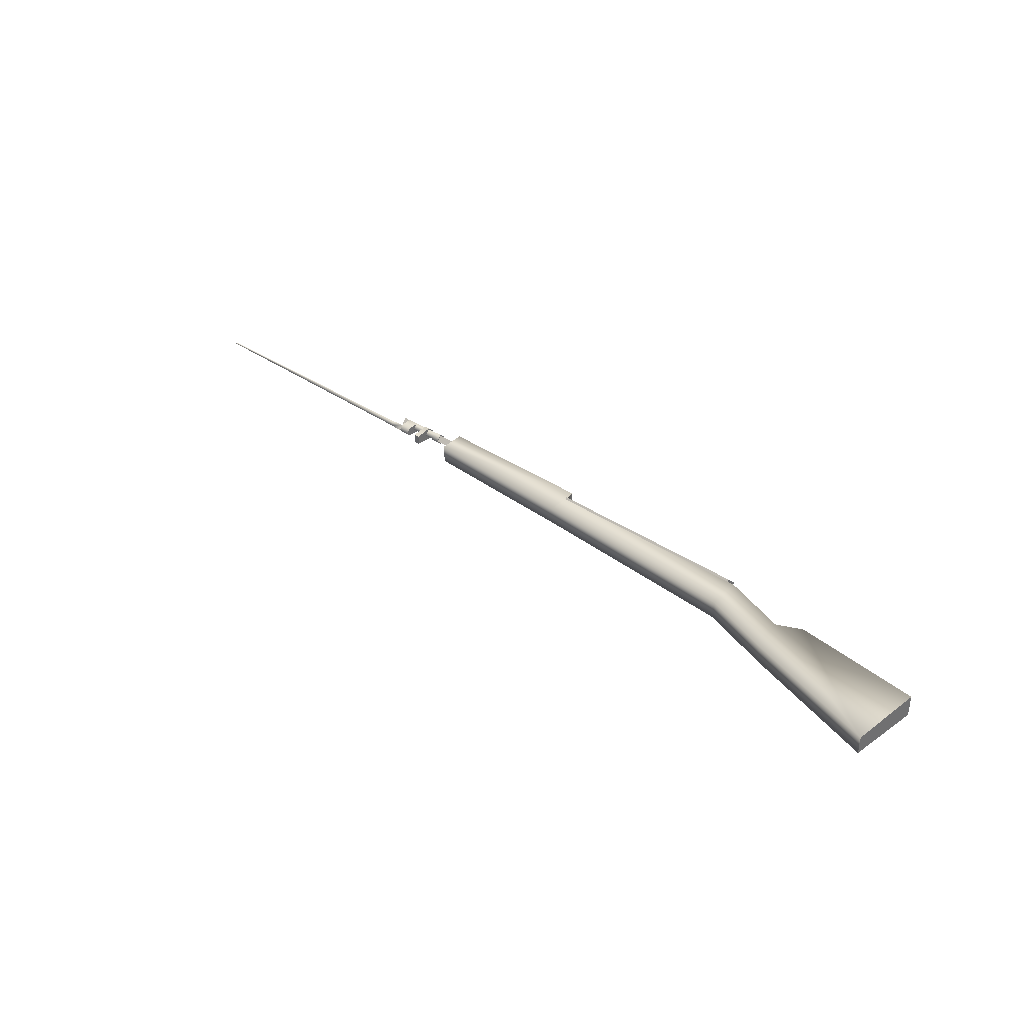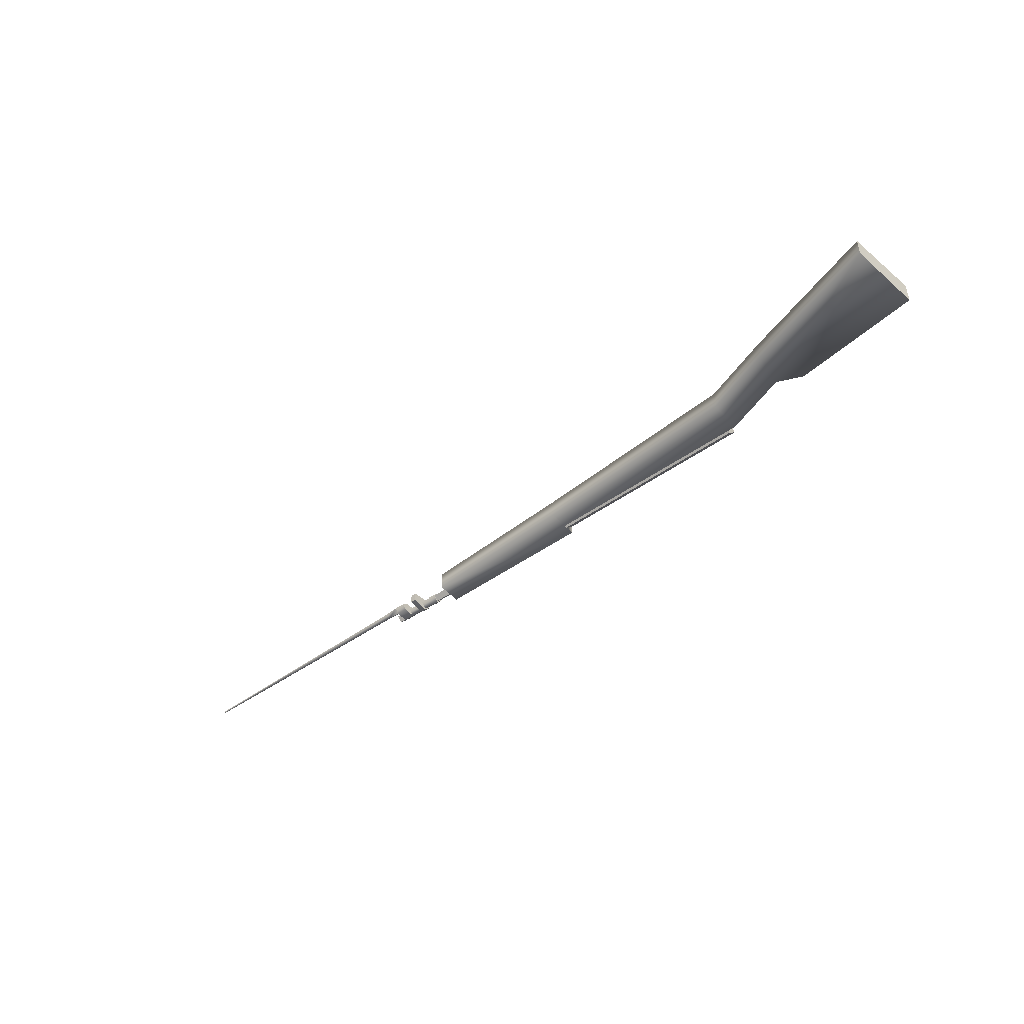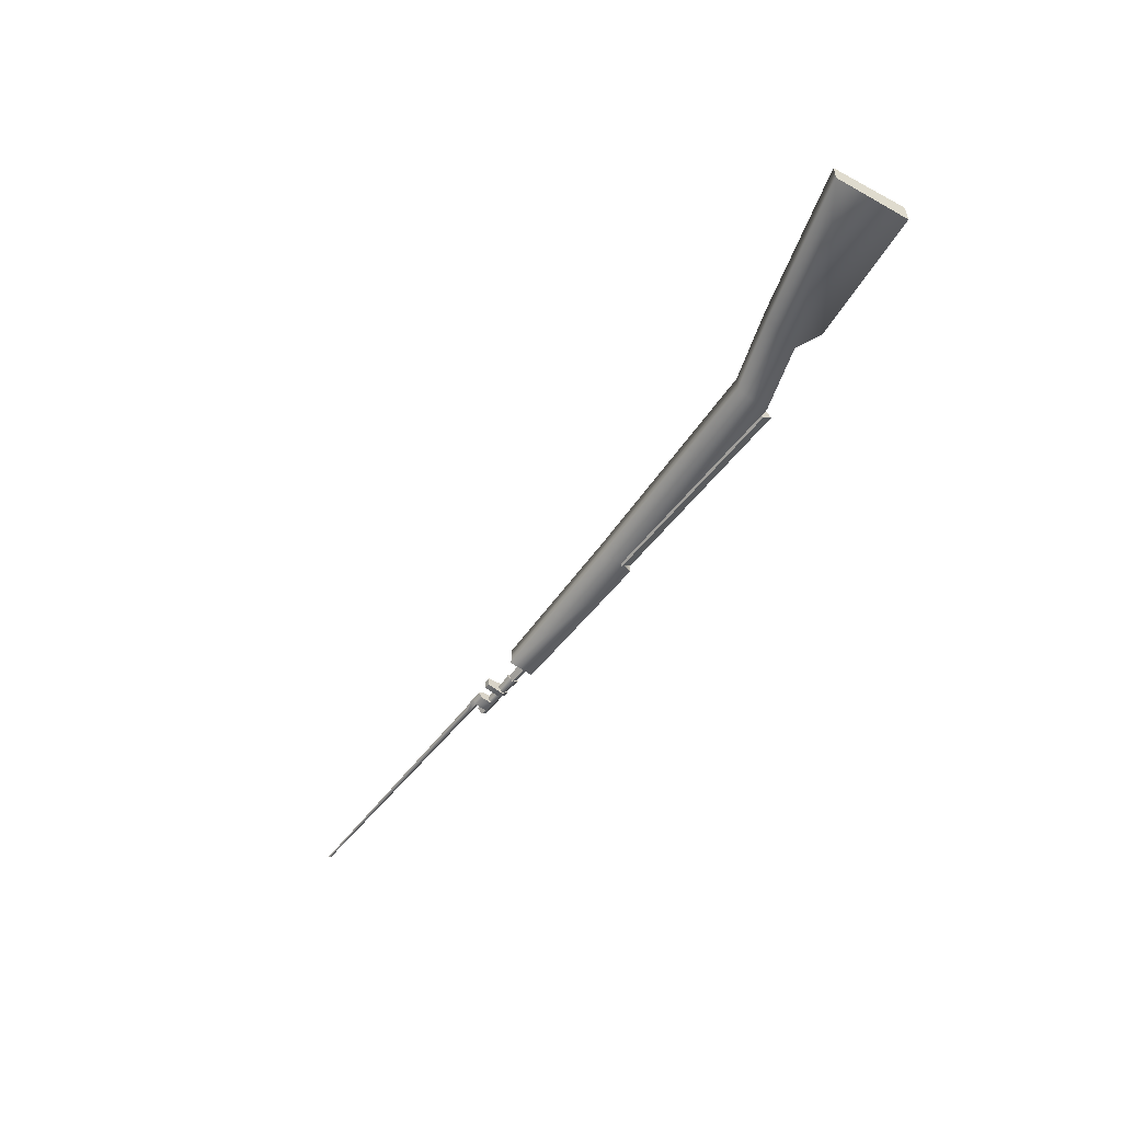
<metadata>
{"format":"obj","ext":"obj","renderer":"f3d","projection":"perspective","resolution":1024,"background":"white","views":[{"elev":37.9,"azim":-139.5,"up":"+Y"},{"elev":-47.0,"azim":-140.8,"up":"+Y"},{"elev":-54.1,"azim":-126.8,"up":"+Y"}]}
</metadata>
<code>
v -64.07 -1.864 -15.94
v -64.07 1.864 -15.94
v -65.71 -2.201 -1.9
v -65.71 2.201 -1.9
v 16.56 0 1.499
v -23.09 0 1.499
v 16.56 -2.123 3.623
v -23.09 -2.123 3.623
v 16.56 -2.123 3.623
v -23.09 -2.123 3.623
v 16.56 0 5.746
v -23.09 0 5.746
v 16.56 0 5.746
v -23.09 0 5.746
v 16.56 2.123 3.623
v -23.09 2.123 3.623
v 16.56 2.123 3.623
v -23.09 2.123 3.623
v 16.56 0 1.499
v -23.09 0 1.499
v 61.52 0 3.207
v 47.24 0 3.207
v 61.52 -0.9396 4.147
v 47.24 -0.9397 4.147
v 61.52 -0.9396 4.147
v 47.24 -0.9397 4.147
v 61.52 0 5.087
v 47.24 0 5.087
v 61.52 0 5.087
v 47.24 0 5.087
v 61.52 0.9396 4.147
v 47.24 0.9397 4.147
v 61.52 0.9396 4.147
v 47.24 0.9397 4.147
v 61.52 0 3.207
v 47.24 0 3.207
v 16.56 2.123 3.623
v 16.56 0 3.623
v 16.56 0 5.746
v 16.56 0 1.499
v 16.56 -2.123 3.623
v -23.09 0 1.499
v -23.09 0 3.623
v -23.09 -2.123 3.623
v -23.09 2.123 3.623
v -23.09 0 5.746
v 61.52 0.9396 4.147
v 61.52 0 4.147
v 61.52 0 5.087
v 61.52 0 3.207
v 61.52 -0.9396 4.147
g TomGroup_0
f 1 3 2
f 2 3 4
f 5 7 6
f 6 7 8
f 9 11 10
f 10 11 12
f 13 15 14
f 14 15 16
f 17 19 18
f 18 19 20
f 21 23 22
f 22 23 24
f 25 27 26
f 26 27 28
f 29 31 30
f 30 31 32
f 33 35 34
f 34 35 36
f 37 39 38
f 40 37 38
f 41 40 38
f 39 41 38
f 42 44 43
f 45 42 43
f 46 45 43
f 44 46 43
f 47 49 48
f 50 47 48
f 51 50 48
f 49 51 48
v 52.66 -1.002 4.157
v 52.66 1.8e-05 5.159
v 58.18 -1.002 4.157
v 58.18 3e-06 5.159
v 58.18 -1.002 4.157
v 62.77 0.6807 1.873
v 60.3 0.8685 1.873
v 62.77 0 1.192
v 60.3 0.8685 1.873
v 60.3 3e-06 1.004
v 62.77 0 1.192
v 58.18 3e-06 3.155
v 52.66 -1.002 4.157
v 52.66 1.8e-05 3.155
v 52.66 1.8e-05 3.155
v 58.18 3e-06 3.155
v 58.18 1.002 4.157
v 52.66 1.002 4.157
v 58.18 3e-06 5.159
v 52.66 1.8e-05 5.159
v 51.26 3e-06 5.33
v 51.26 -1.173 4.157
v 51.26 1.173 4.157
v 51.26 3e-06 2.984
v 60.3 -0.8685 1.873
v 60.3 3e-06 1.004
v 58.18 3e-06 1.004
v 58.18 -0.8685 1.873
v 58.18 -1.002 4.157
v 60.3 -1.002 4.157
v 58.18 3e-06 5.159
v 60.3 3e-06 5.159
v 58.18 1.002 4.157
v 60.3 1.002 4.157
v 58.18 0.8685 1.873
v 60.3 0.8685 1.873
v 60.3 3e-06 1.004
v 58.18 3e-06 1.004
v 58.18 -1.002 4.157
v 58.18 -0.8685 1.873
v 58.18 3e-06 3.155
v 58.18 0.8685 1.873
v 58.18 1.002 4.157
v 58.18 3e-06 1.004
v 60.3 -0.8685 1.873
v 60.3 -1.002 4.157
v 60.3 3e-06 2.741
v 60.3 1.002 4.157
v 60.3 0.8685 1.873
v 60.3 3e-06 5.159
v 52.66 -1.173 4.157
v 52.66 1.8e-05 2.984
v 51.26 -1.173 4.157
v 51.26 3e-06 2.984
v 51.26 3e-06 2.984
v 52.66 1.8e-05 2.984
v 51.26 1.173 4.157
v 52.66 1.173 4.157
v 51.26 3e-06 5.33
v 52.66 1.8e-05 5.33
v 51.26 3e-06 5.33
v 52.66 1.8e-05 5.33
v 51.26 -1.173 4.157
v 52.66 -1.173 4.157
v 112.6 -0.2069 1.873
v 112.6 3e-06 2.079
v 112.6 3e-06 1.666
v 112.6 0.2069 1.873
v 54.68 -0.9099 0.8914
v 55.76 -0.9099 0.8914
v 54.68 0.9099 0.8914
v 55.76 0.9099 0.8914
v 55.76 1.297 4.157
v 55.76 -1.297 4.157
v 55.76 1.8e-05 5.454
v 55.76 0.9099 0.8914
v 55.76 -0.9099 0.8914
v 54.68 1.297 4.157
v 54.68 1.8e-05 5.454
v 54.68 -1.297 4.157
v 54.68 -0.9099 0.8914
v 54.68 0.9099 0.8914
v 55.76 0.9099 0.8914
v 55.76 1.297 4.157
v 54.68 0.9099 0.8914
v 54.68 1.297 4.157
v 54.68 1.8e-05 5.454
v 55.76 1.8e-05 5.454
v 54.68 -1.297 4.157
v 55.76 -1.297 4.157
v 55.76 -0.9099 0.8914
v 54.68 -0.9099 0.8914
v 62.77 -0.6807 1.873
v 60.3 -0.8685 1.873
v 62.77 0 2.553
v 60.3 3e-06 2.741
v 112.6 3e-06 2.079
v 112.6 0.2069 1.873
v 62.77 0.6807 1.873
v 112.6 3e-06 1.666
v 112.6 -0.2069 1.873
v 62.77 0 2.553
v 60.3 3e-06 2.741
v 60.3 0.8685 1.873
v 60.3 3e-06 1.004
v 60.3 -0.8685 1.873
v 52.66 1.173 4.157
v 52.66 1.8e-05 2.984
v 52.66 1.8e-05 5.33
v 52.66 -1.173 4.157
g TomGroup_1
f 52 54 53
f 53 56 55
f 57 59 58
f 60 62 61
f 56 64 63
f 63 64 65
f 66 68 67
f 69 68 66
f 69 70 68
f 71 70 69
f 72 74 73
f 73 74 75
f 76 78 77
f 79 78 76
f 79 76 80
f 80 76 81
f 80 81 82
f 82 81 83
f 82 83 84
f 84 83 85
f 85 86 84
f 87 86 85
f 88 86 87
f 89 86 88
f 90 92 91
f 93 91 92
f 94 93 92
f 93 95 91
f 96 98 97
f 98 99 97
f 100 99 98
f 101 97 99
f 102 104 103
f 103 104 105
f 106 108 107
f 107 108 109
f 108 110 109
f 109 110 111
f 112 114 113
f 113 114 115
f 116 118 117
f 117 118 119
f 120 122 121
f 121 122 123
f 124 126 125
f 125 127 124
f 128 127 125
f 129 131 130
f 129 132 131
f 133 132 129
f 134 136 135
f 135 136 137
f 138 135 137
f 139 135 138
f 140 139 138
f 141 139 140
f 140 142 141
f 143 142 140
f 144 146 145
f 145 146 147
f 148 149 146
f 146 149 150
f 149 151 150
f 150 151 59
f 152 59 151
f 144 59 152
f 152 148 144
f 144 148 153
f 146 150 154
f 154 150 155
f 59 144 156
f 156 144 157
f 158 160 159
f 159 160 161
v 16.63 -1.854 5.647
v 16.58 -1.854 -0.6285
v 16.27 -1.854 3.244
v 47.24 -1.854 0.8492
v 47.24 1.854 0.8492
v 16.58 -1.854 -0.6285
v 16.58 -1.854 -0.6285
v 16.63 -1.854 5.647
v 47.24 -1.854 0.8492
v -37.8 1.864 -7.879
v -36.65 1.57 -0.7532
v -64.07 1.864 -15.94
v -41.51 1.864 1.117
v -65.71 2.201 -1.9
v -37.8 -1.864 -7.879
v -37.8 1.864 -7.879
v -64.07 1.864 -15.94
v -64.07 -1.864 -15.94
v -36.65 -1.57 -0.7532
v -65.71 2.201 -1.9
v -41.51 1.864 1.117
v -65.71 -2.201 -1.9
v -41.51 -1.864 1.117
v -64.07 -1.864 -15.94
v 47.24 -1.854 5.647
v 47.24 1.854 5.647
v 47.24 -1.854 0.8492
v 47.24 1.854 0.8492
v -24.6 1.854 3.244
v -24.6 -1.854 3.244
v -36.65 1.57 -0.7532
v -36.65 -1.57 -0.7532
v -37.8 1.864 -7.879
v -24.7 1.854 -3.279
v -36.65 1.57 -0.7532
v -24.6 1.854 3.244
v -37.8 -1.864 -7.879
v -24.7 -1.854 -3.279
v -37.8 1.864 -7.879
v -24.7 1.854 -3.279
v -37.8 -1.864 -7.879
v -36.65 -1.57 -0.7532
v -24.7 -1.854 -3.279
v -24.6 -1.854 3.244
v -24.6 -1.854 3.244
v -24.6 1.854 3.244
v 16.27 -1.854 3.244
v 16.27 1.854 3.244
v 16.63 1.854 5.647
v 16.27 1.854 3.244
v 16.58 1.854 -0.6285
v -24.7 1.854 -3.279
v -24.6 1.854 3.244
v -24.7 -1.854 -3.279
v -24.7 1.854 -3.279
v 16.58 -1.854 -0.6285
v -24.7 -1.854 -3.279
v -24.6 -1.854 3.244
v -41.51 -1.864 1.117
v -41.51 1.864 1.117
v -36.65 -1.57 -0.7532
v -36.65 1.57 -0.7532
v 47.24 1.854 0.8492
v 16.58 1.854 -0.6285
v 16.63 1.854 5.647
v 47.24 1.854 5.647
v 47.24 -1.854 5.647
v 16.27 -1.854 3.244
v 16.27 1.854 3.244
v 16.63 -1.854 5.647
v 16.63 1.854 5.647
g TomGroup_2
f 162 164 163
f 165 167 166
f 168 170 169
f 171 173 172
f 172 173 174
f 173 175 174
f 176 178 177
f 179 178 176
f 176 180 179
f 181 183 182
f 182 183 184
f 184 183 185
f 180 184 185
f 186 188 187
f 187 188 189
f 190 192 191
f 191 192 193
f 194 196 195
f 195 196 197
f 198 200 199
f 199 200 201
f 202 204 203
f 203 204 205
f 206 208 207
f 207 208 209
f 210 212 211
f 212 213 211
f 213 214 211
f 215 216 163
f 163 216 212
f 217 164 218
f 164 219 218
f 220 222 221
f 221 222 223
f 224 167 225
f 225 226 224
f 224 226 227
f 227 226 228
f 228 226 169
f 169 165 228
f 229 231 230
f 230 231 232

</code>
